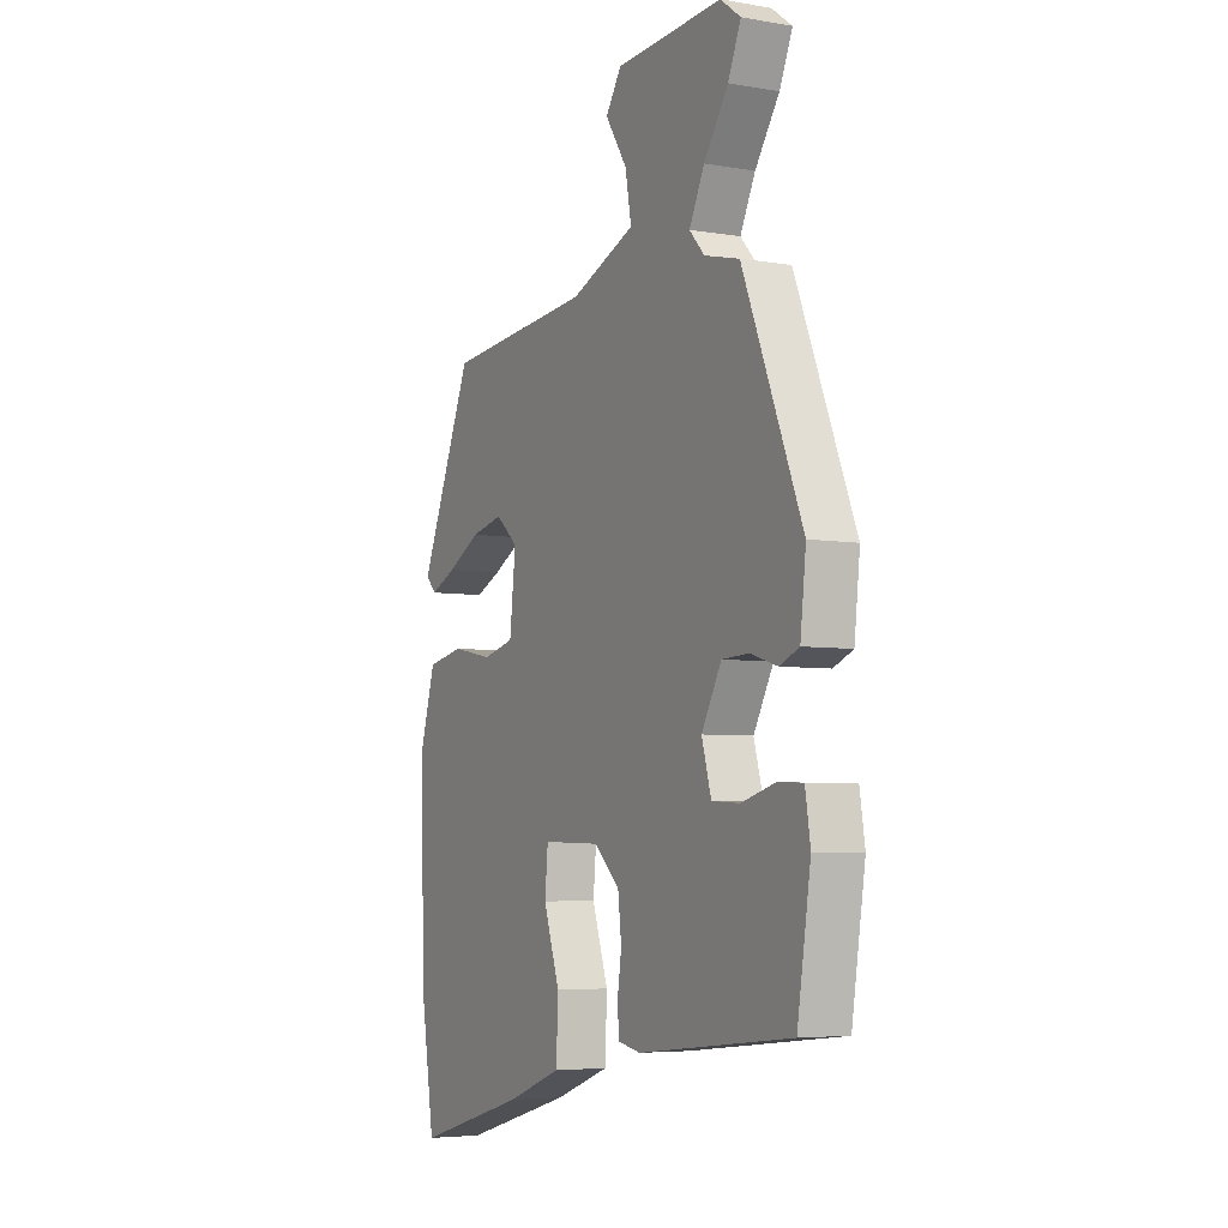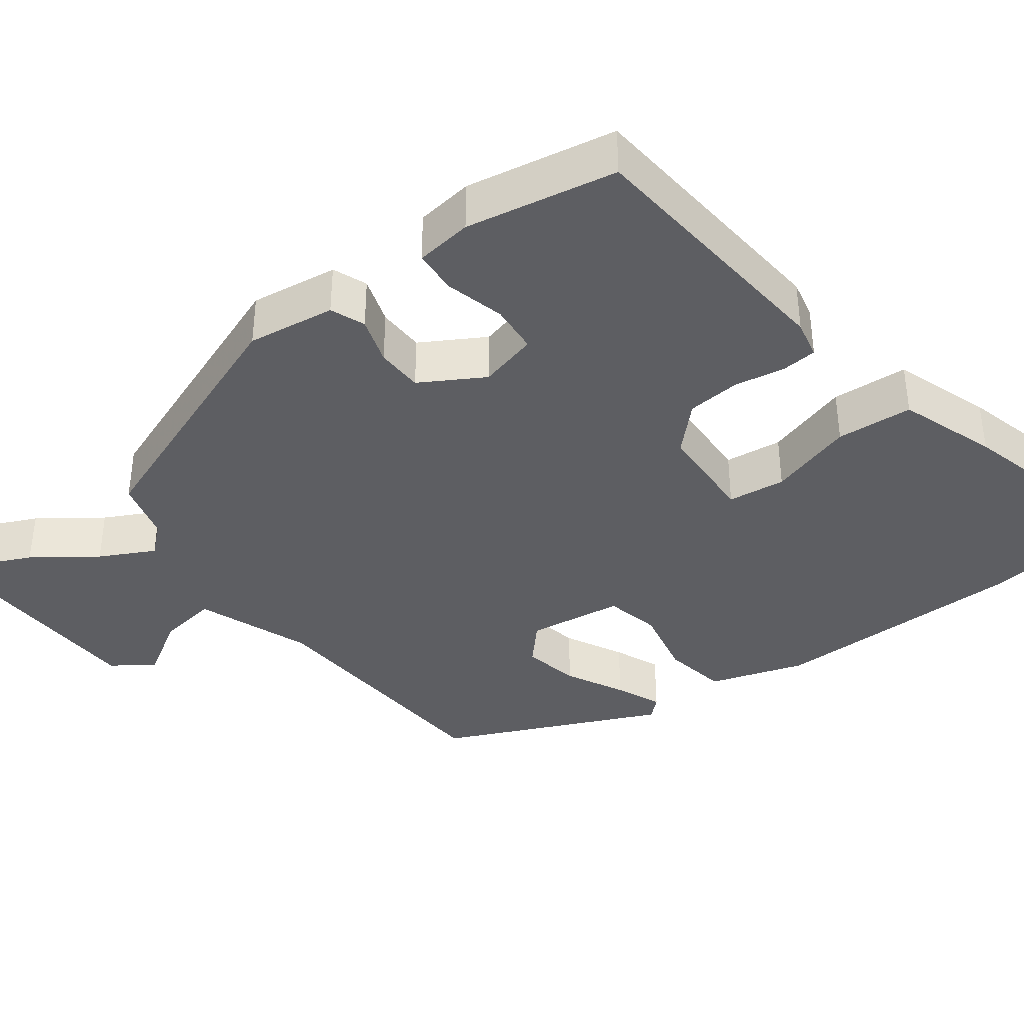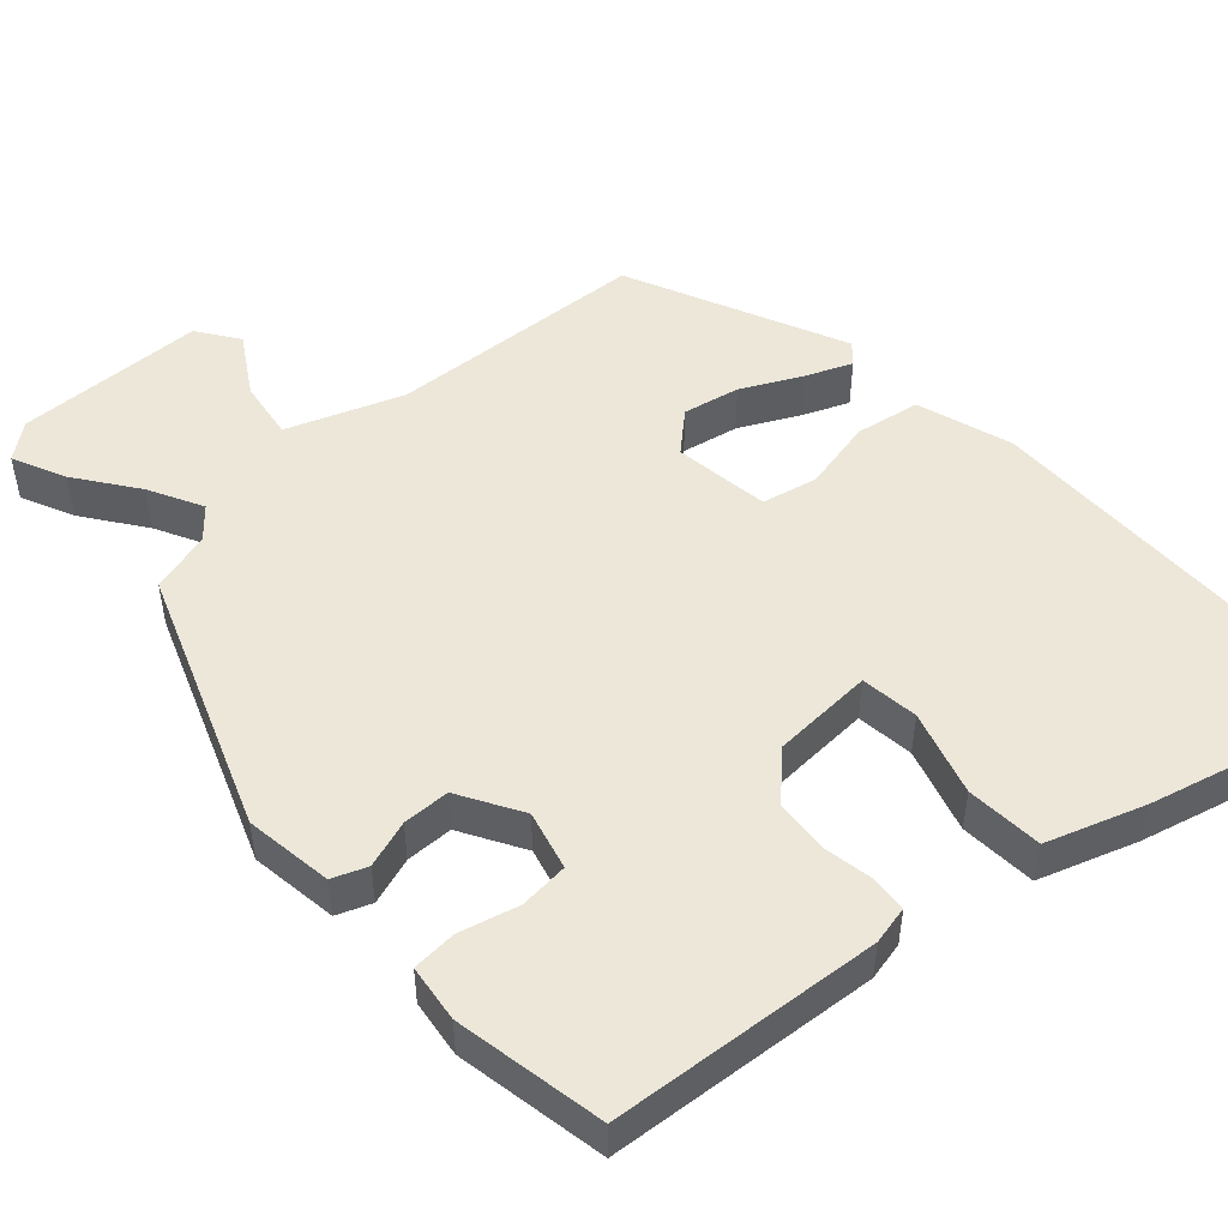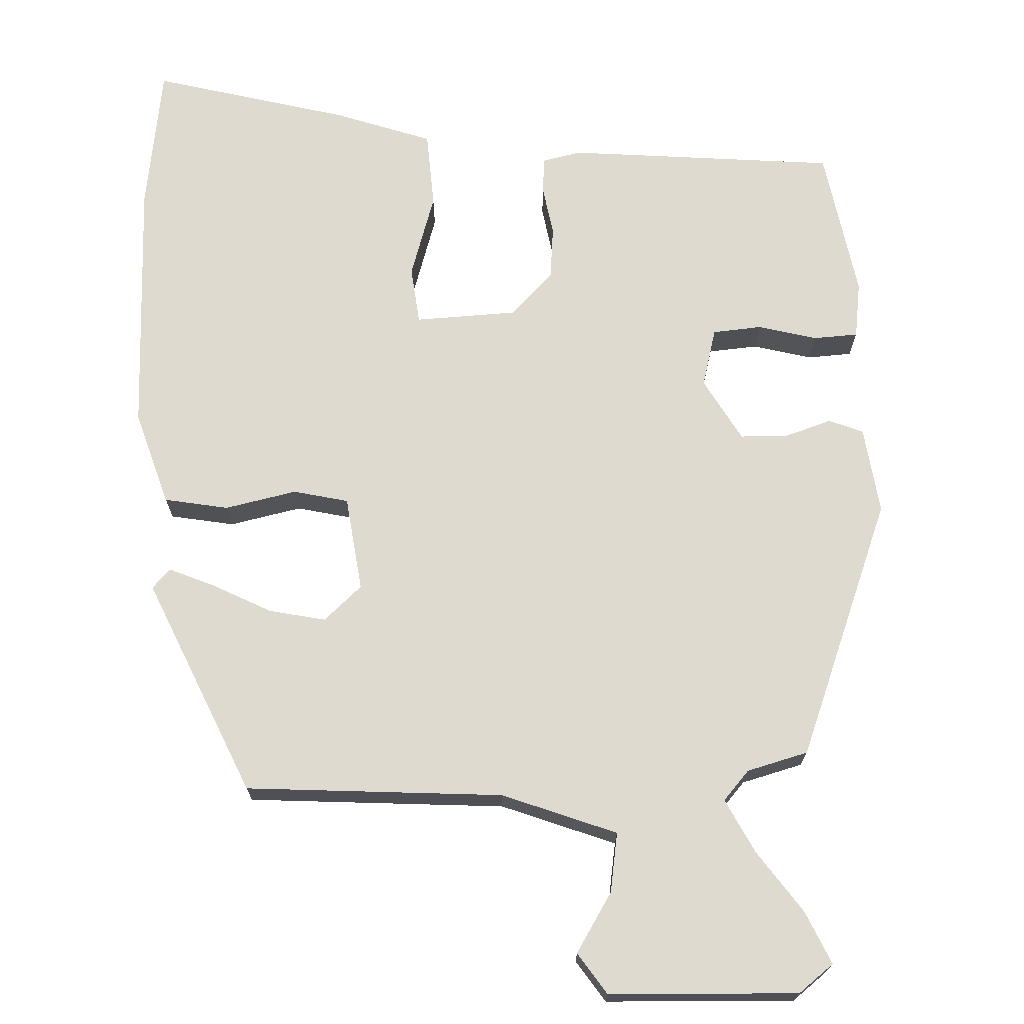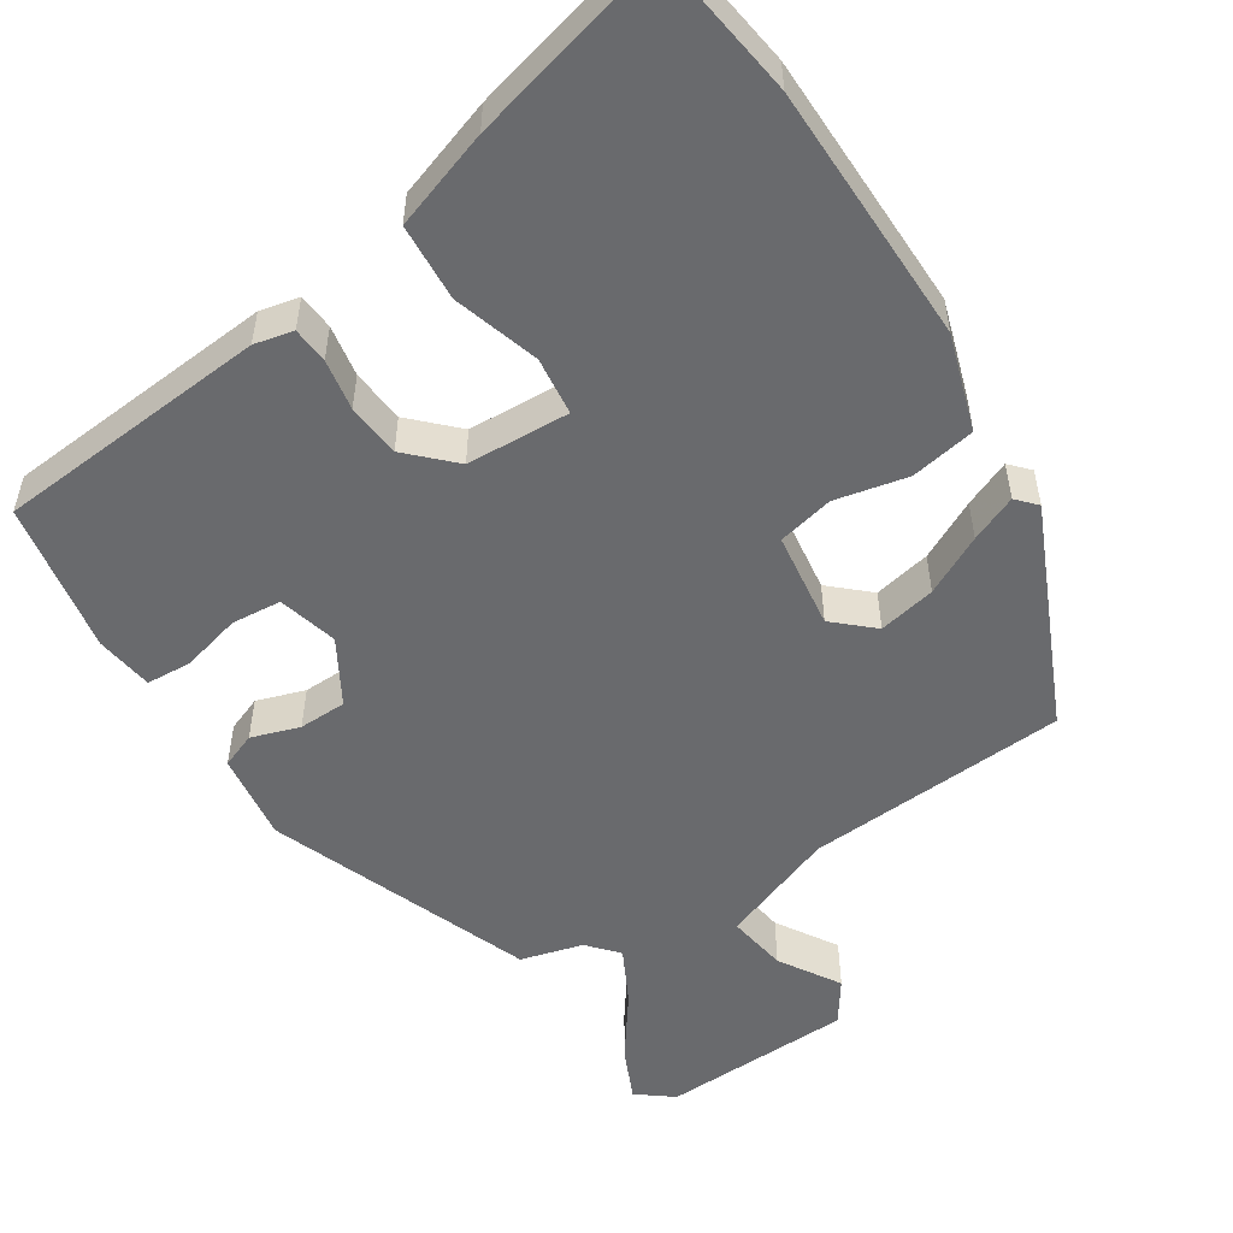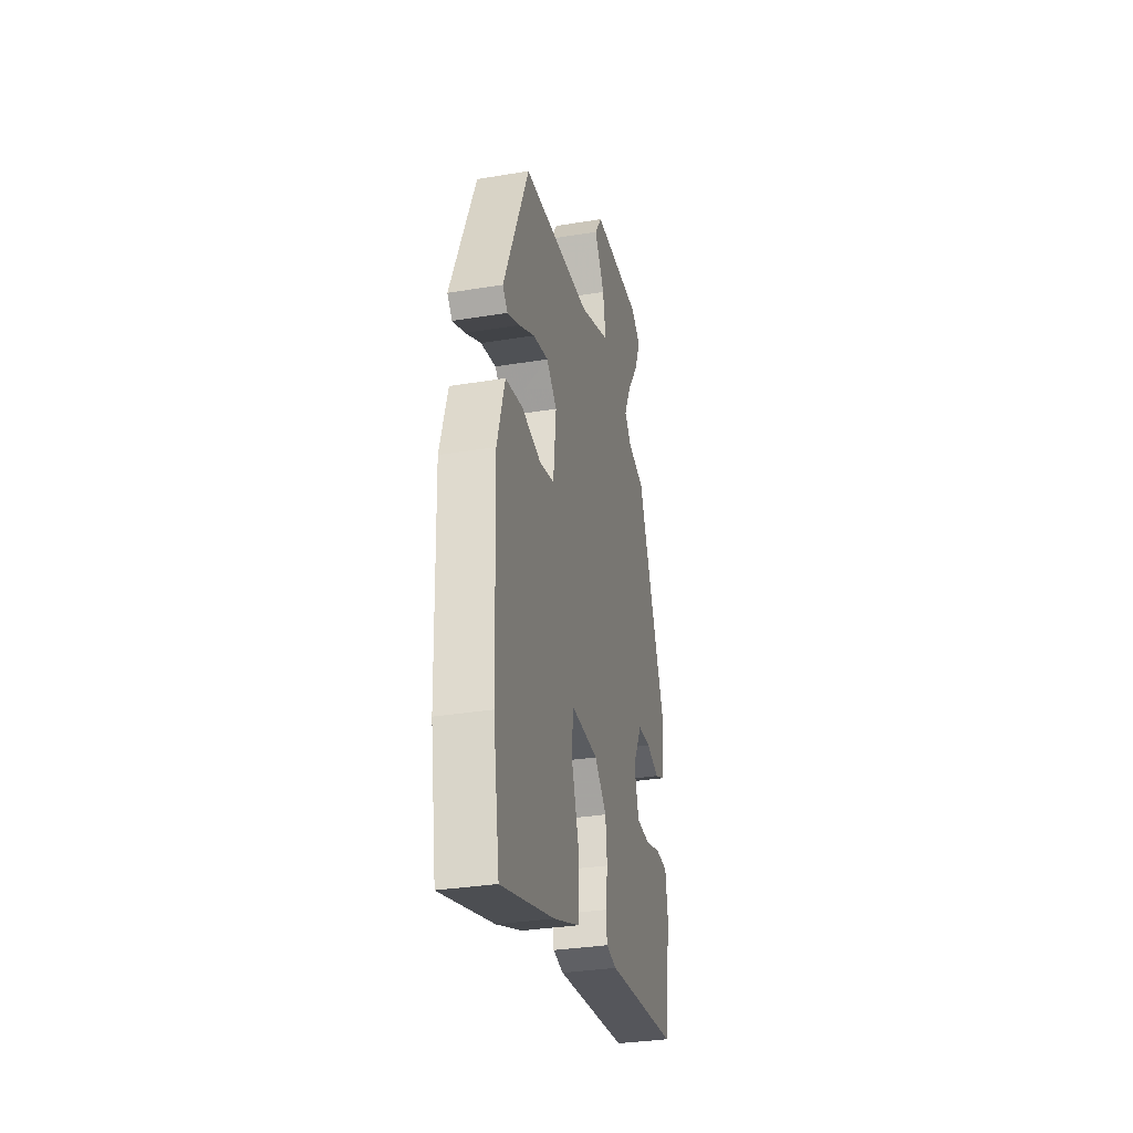
<metadata>
{"format":"obj","ext":"obj","renderer":"f3d","projection":"perspective","resolution":1024,"background":"white","views":[{"elev":-5.2,"azim":62.0,"up":"+Z"},{"elev":-38.3,"azim":125.5,"up":"+Y"},{"elev":50.1,"azim":136.3,"up":"+Y"},{"elev":70.7,"azim":-3.5,"up":"+Y"},{"elev":-53.0,"azim":-148.6,"up":"+Y"},{"elev":-32.4,"azim":-77.1,"up":"+Z"}]}
</metadata>
<code>
v -0.482 0.07 -0.61
v -0.513 0.07 -0.417
v -0.525 0.07 -0.077
v -0.488 0.07 0.049
v -0.404 0.07 0.066
v -0.309 0.07 0.048
v -0.237 0.07 0.066
v -0.223 0.07 0.192
v -0.274 0.07 0.236
v -0.348 0.07 0.219
v -0.424 0.07 0.178
v -0.484 0.07 0.151
v -0.508 0.07 0.176
v -0.386 0.07 0.464
v -0.047 0.07 0.494
v 0.102 0.07 0.554
v 0.088 0.07 0.632
v 0.038 0.07 0.709
v 0.074 0.07 0.764
v 0.322 0.07 0.778
v 0.369 0.07 0.743
v 0.339 0.07 0.673
v 0.283 0.07 0.591
v 0.248 0.07 0.519
v 0.283 0.07 0.481
v 0.364 0.07 0.461
v 0.502 0.07 0.123
v 0.489 0.07 0.007
v 0.444 0.07 -0.012
v 0.381 0.07 0.007
v 0.319 0.07 0.004
v 0.273 0.07 -0.08
v 0.295 0.07 -0.157
v 0.36 0.07 -0.161
v 0.437 0.07 -0.139
v 0.496 0.07 -0.141
v 0.508 0.07 -0.216
v 0.477 0.07 -0.415
v 0.122 0.07 -0.454
v 0.071 0.07 -0.444
v 0.066 0.07 -0.397
v 0.076 0.07 -0.33
v 0.068 0.07 -0.26
v 0.01 0.07 -0.205
v -0.124 0.07 -0.202
v -0.131 0.07 -0.278
v -0.094 0.07 -0.389
v -0.098 0.07 -0.49
v -0.225 0.07 -0.537
v -0.482 0 -0.61
v -0.513 0 -0.417
v -0.525 0 -0.077
v -0.488 0 0.049
v -0.404 0 0.066
v -0.309 0 0.048
v -0.237 0 0.066
v -0.223 0 0.192
v -0.274 0 0.236
v -0.348 0 0.219
v -0.424 0 0.178
v -0.484 0 0.151
v -0.508 0 0.176
v -0.386 0 0.464
v -0.047 0 0.494
v 0.102 0 0.554
v 0.088 0 0.632
v 0.038 0 0.709
v 0.074 0 0.764
v 0.322 0 0.778
v 0.369 0 0.743
v 0.339 0 0.673
v 0.283 0 0.591
v 0.248 0 0.519
v 0.283 0 0.481
v 0.364 0 0.461
v 0.502 0 0.123
v 0.489 0 0.007
v 0.444 0 -0.012
v 0.381 0 0.007
v 0.319 0 0.004
v 0.273 0 -0.08
v 0.295 0 -0.157
v 0.36 0 -0.161
v 0.437 0 -0.139
v 0.496 0 -0.141
v 0.508 0 -0.216
v 0.477 0 -0.415
v 0.122 0 -0.454
v 0.071 0 -0.444
v 0.066 0 -0.397
v 0.076 0 -0.33
v 0.068 0 -0.26
v 0.01 0 -0.205
v -0.124 0 -0.202
v -0.131 0 -0.278
v -0.094 0 -0.389
v -0.098 0 -0.49
v -0.225 0 -0.537
f 46 47 48 49
f 45 46 49 1
f 39 40 41 42
f 39 42 43
f 38 39 43
f 37 38 43 44
f 34 35 36 37
f 33 34 37 44
f 27 28 29 30
f 25 26 27 30
f 24 25 30 31
f 20 21 22 23
f 20 23 24
f 17 18 19 20
f 16 17 20 24
f 15 16 24 31
f 10 11 12 13
f 10 13 14 15
f 3 4 5 6
f 3 6 7
f 45 1 2 3
f 45 3 7
f 32 33 44 45
f 32 45 7 8
f 31 32 8 9
f 15 31 9
f 9 10 15
f 98 97 96 95
f 50 98 95 94
f 91 90 89 88
f 92 91 88
f 92 88 87
f 93 92 87 86
f 86 85 84 83
f 93 86 83 82
f 79 78 77 76
f 79 76 75 74
f 80 79 74 73
f 72 71 70 69
f 73 72 69
f 69 68 67 66
f 73 69 66 65
f 80 73 65 64
f 62 61 60 59
f 64 63 62 59
f 55 54 53 52
f 56 55 52
f 52 51 50 94
f 56 52 94
f 94 93 82 81
f 57 56 94 81
f 58 57 81 80
f 58 80 64
f 64 59 58
f 1 50 51 2
f 2 51 52 3
f 3 52 53 4
f 4 53 54 5
f 5 54 55 6
f 6 55 56 7
f 7 56 57 8
f 8 57 58 9
f 9 58 59 10
f 10 59 60 11
f 11 60 61 12
f 12 61 62 13
f 13 62 63 14
f 14 63 64 15
f 15 64 65 16
f 16 65 66 17
f 17 66 67 18
f 18 67 68 19
f 19 68 69 20
f 20 69 70 21
f 21 70 71 22
f 22 71 72 23
f 23 72 73 24
f 24 73 74 25
f 25 74 75 26
f 26 75 76 27
f 27 76 77 28
f 28 77 78 29
f 29 78 79 30
f 30 79 80 31
f 31 80 81 32
f 32 81 82 33
f 33 82 83 34
f 34 83 84 35
f 35 84 85 36
f 36 85 86 37
f 37 86 87 38
f 38 87 88 39
f 39 88 89 40
f 40 89 90 41
f 41 90 91 42
f 42 91 92 43
f 43 92 93 44
f 44 93 94 45
f 45 94 95 46
f 46 95 96 47
f 47 96 97 48
f 48 97 98 49
f 49 98 50 1

</code>
